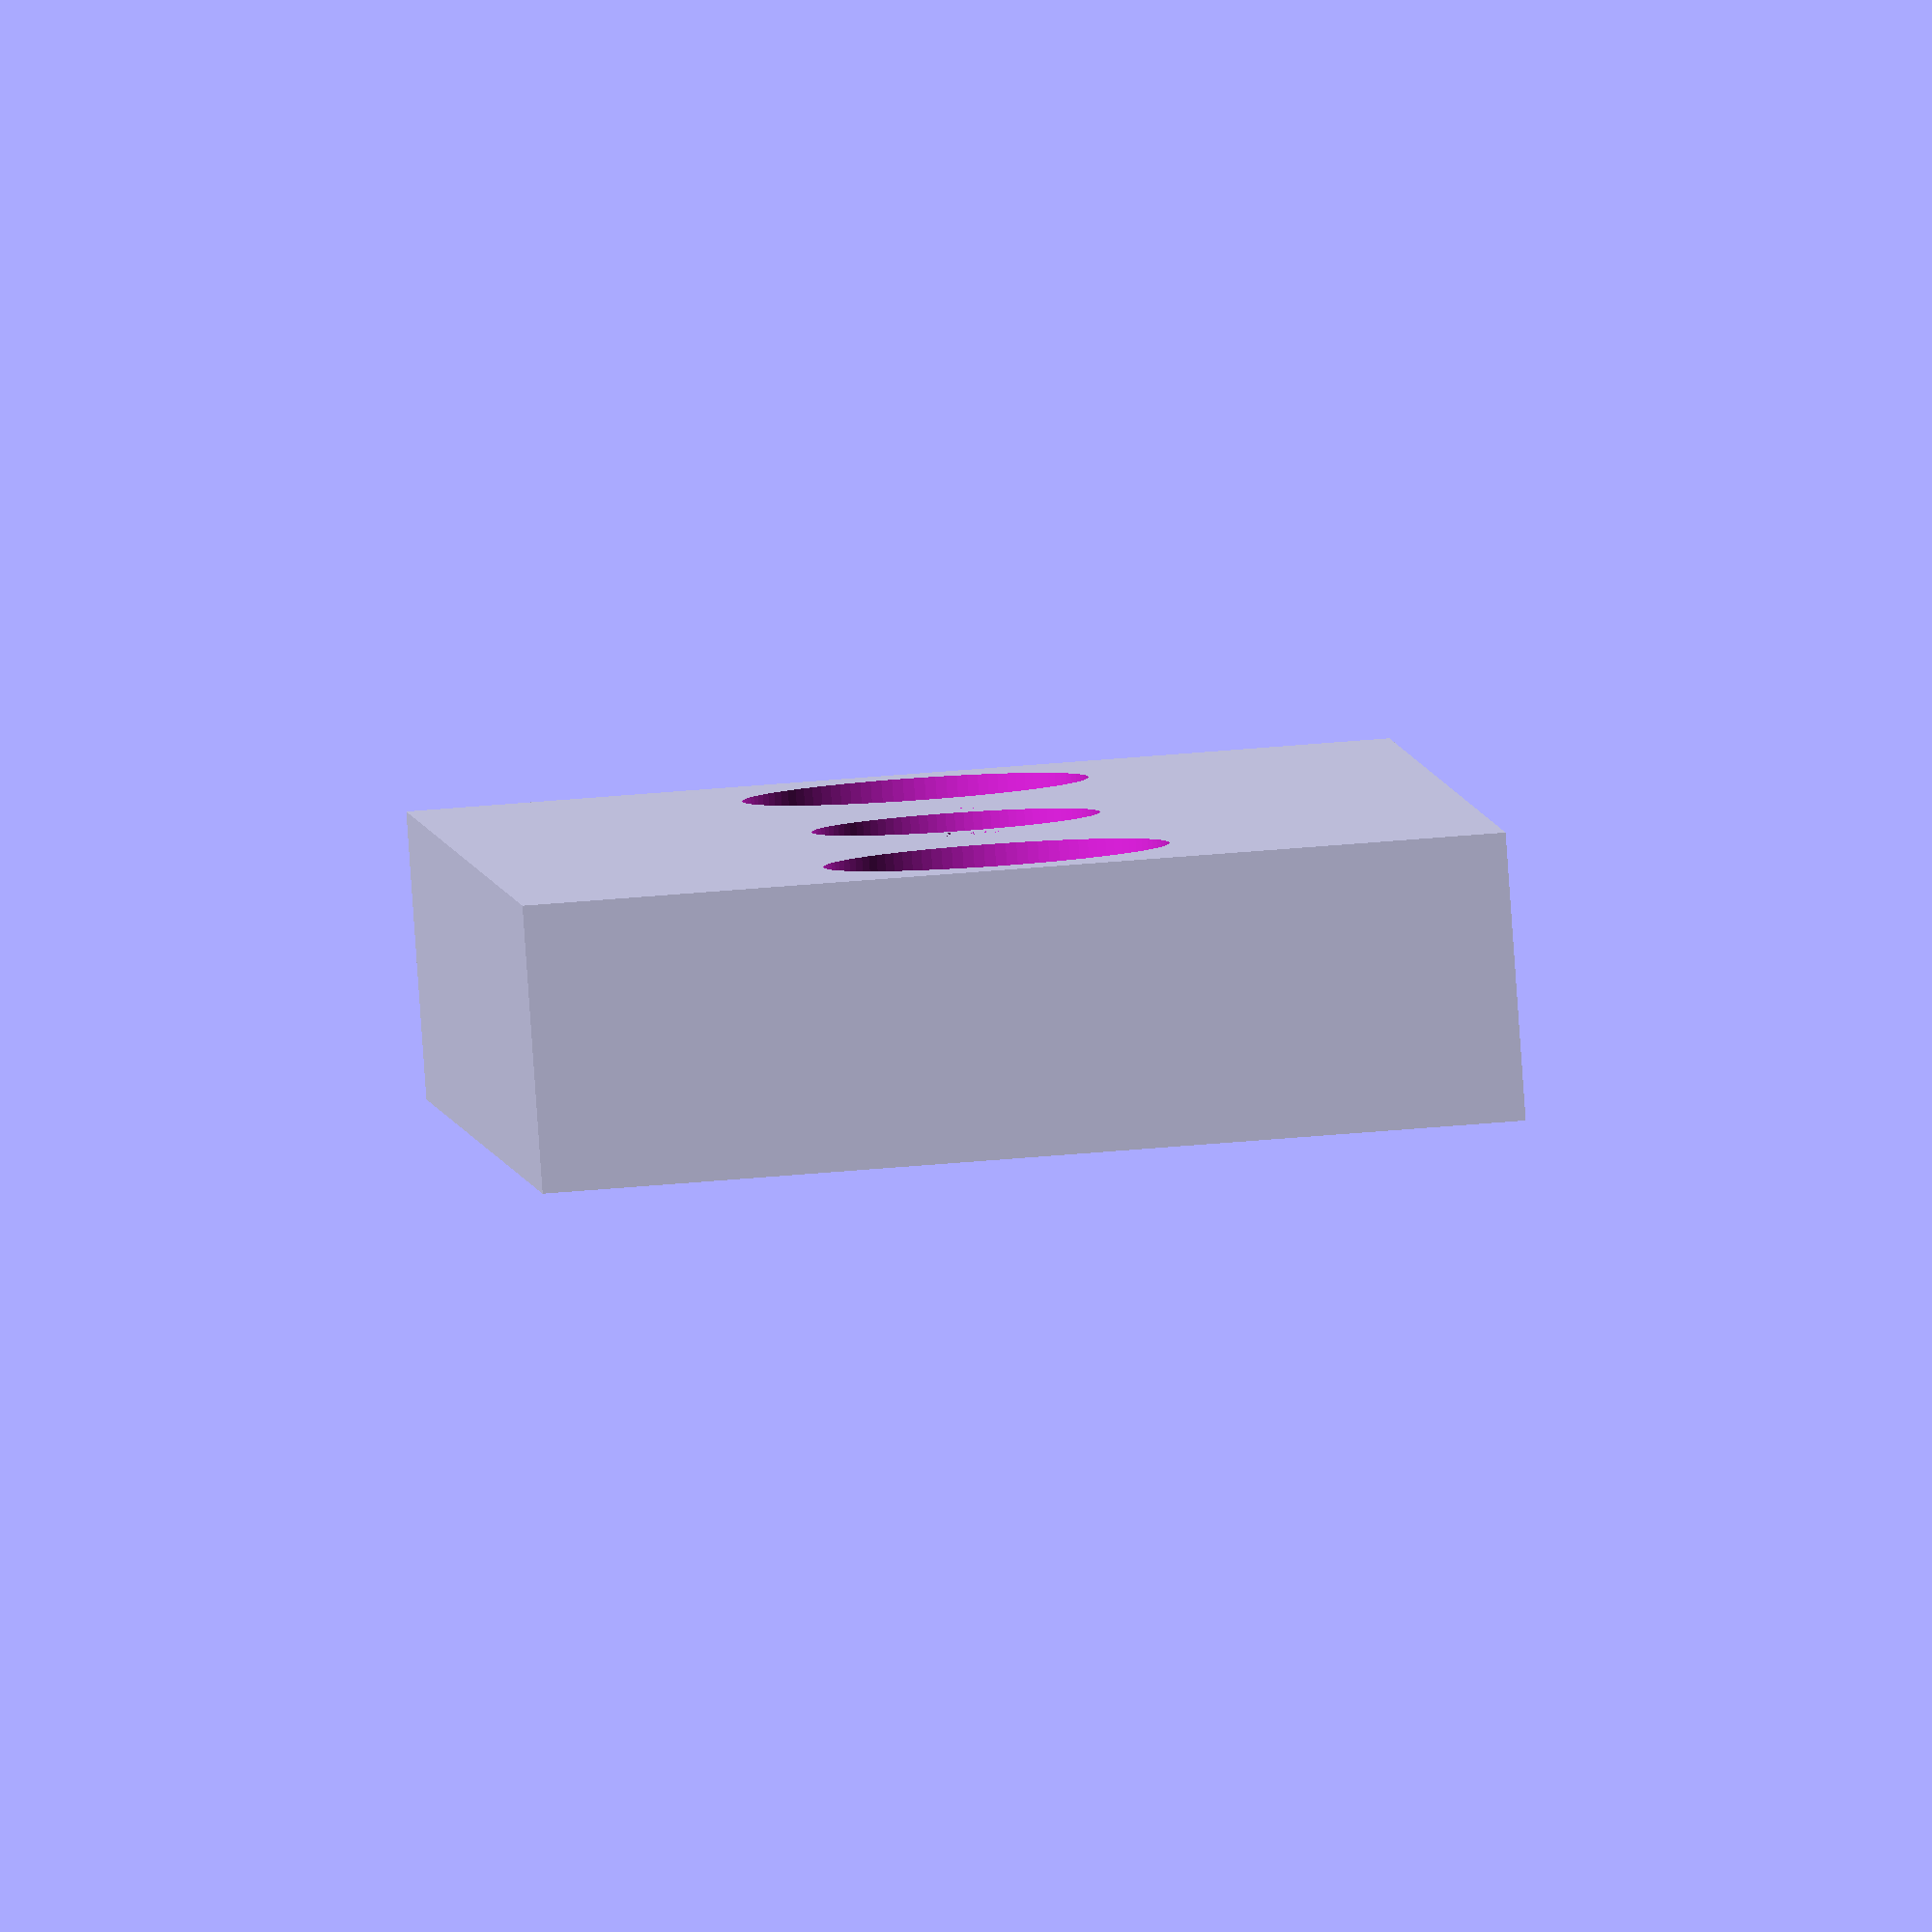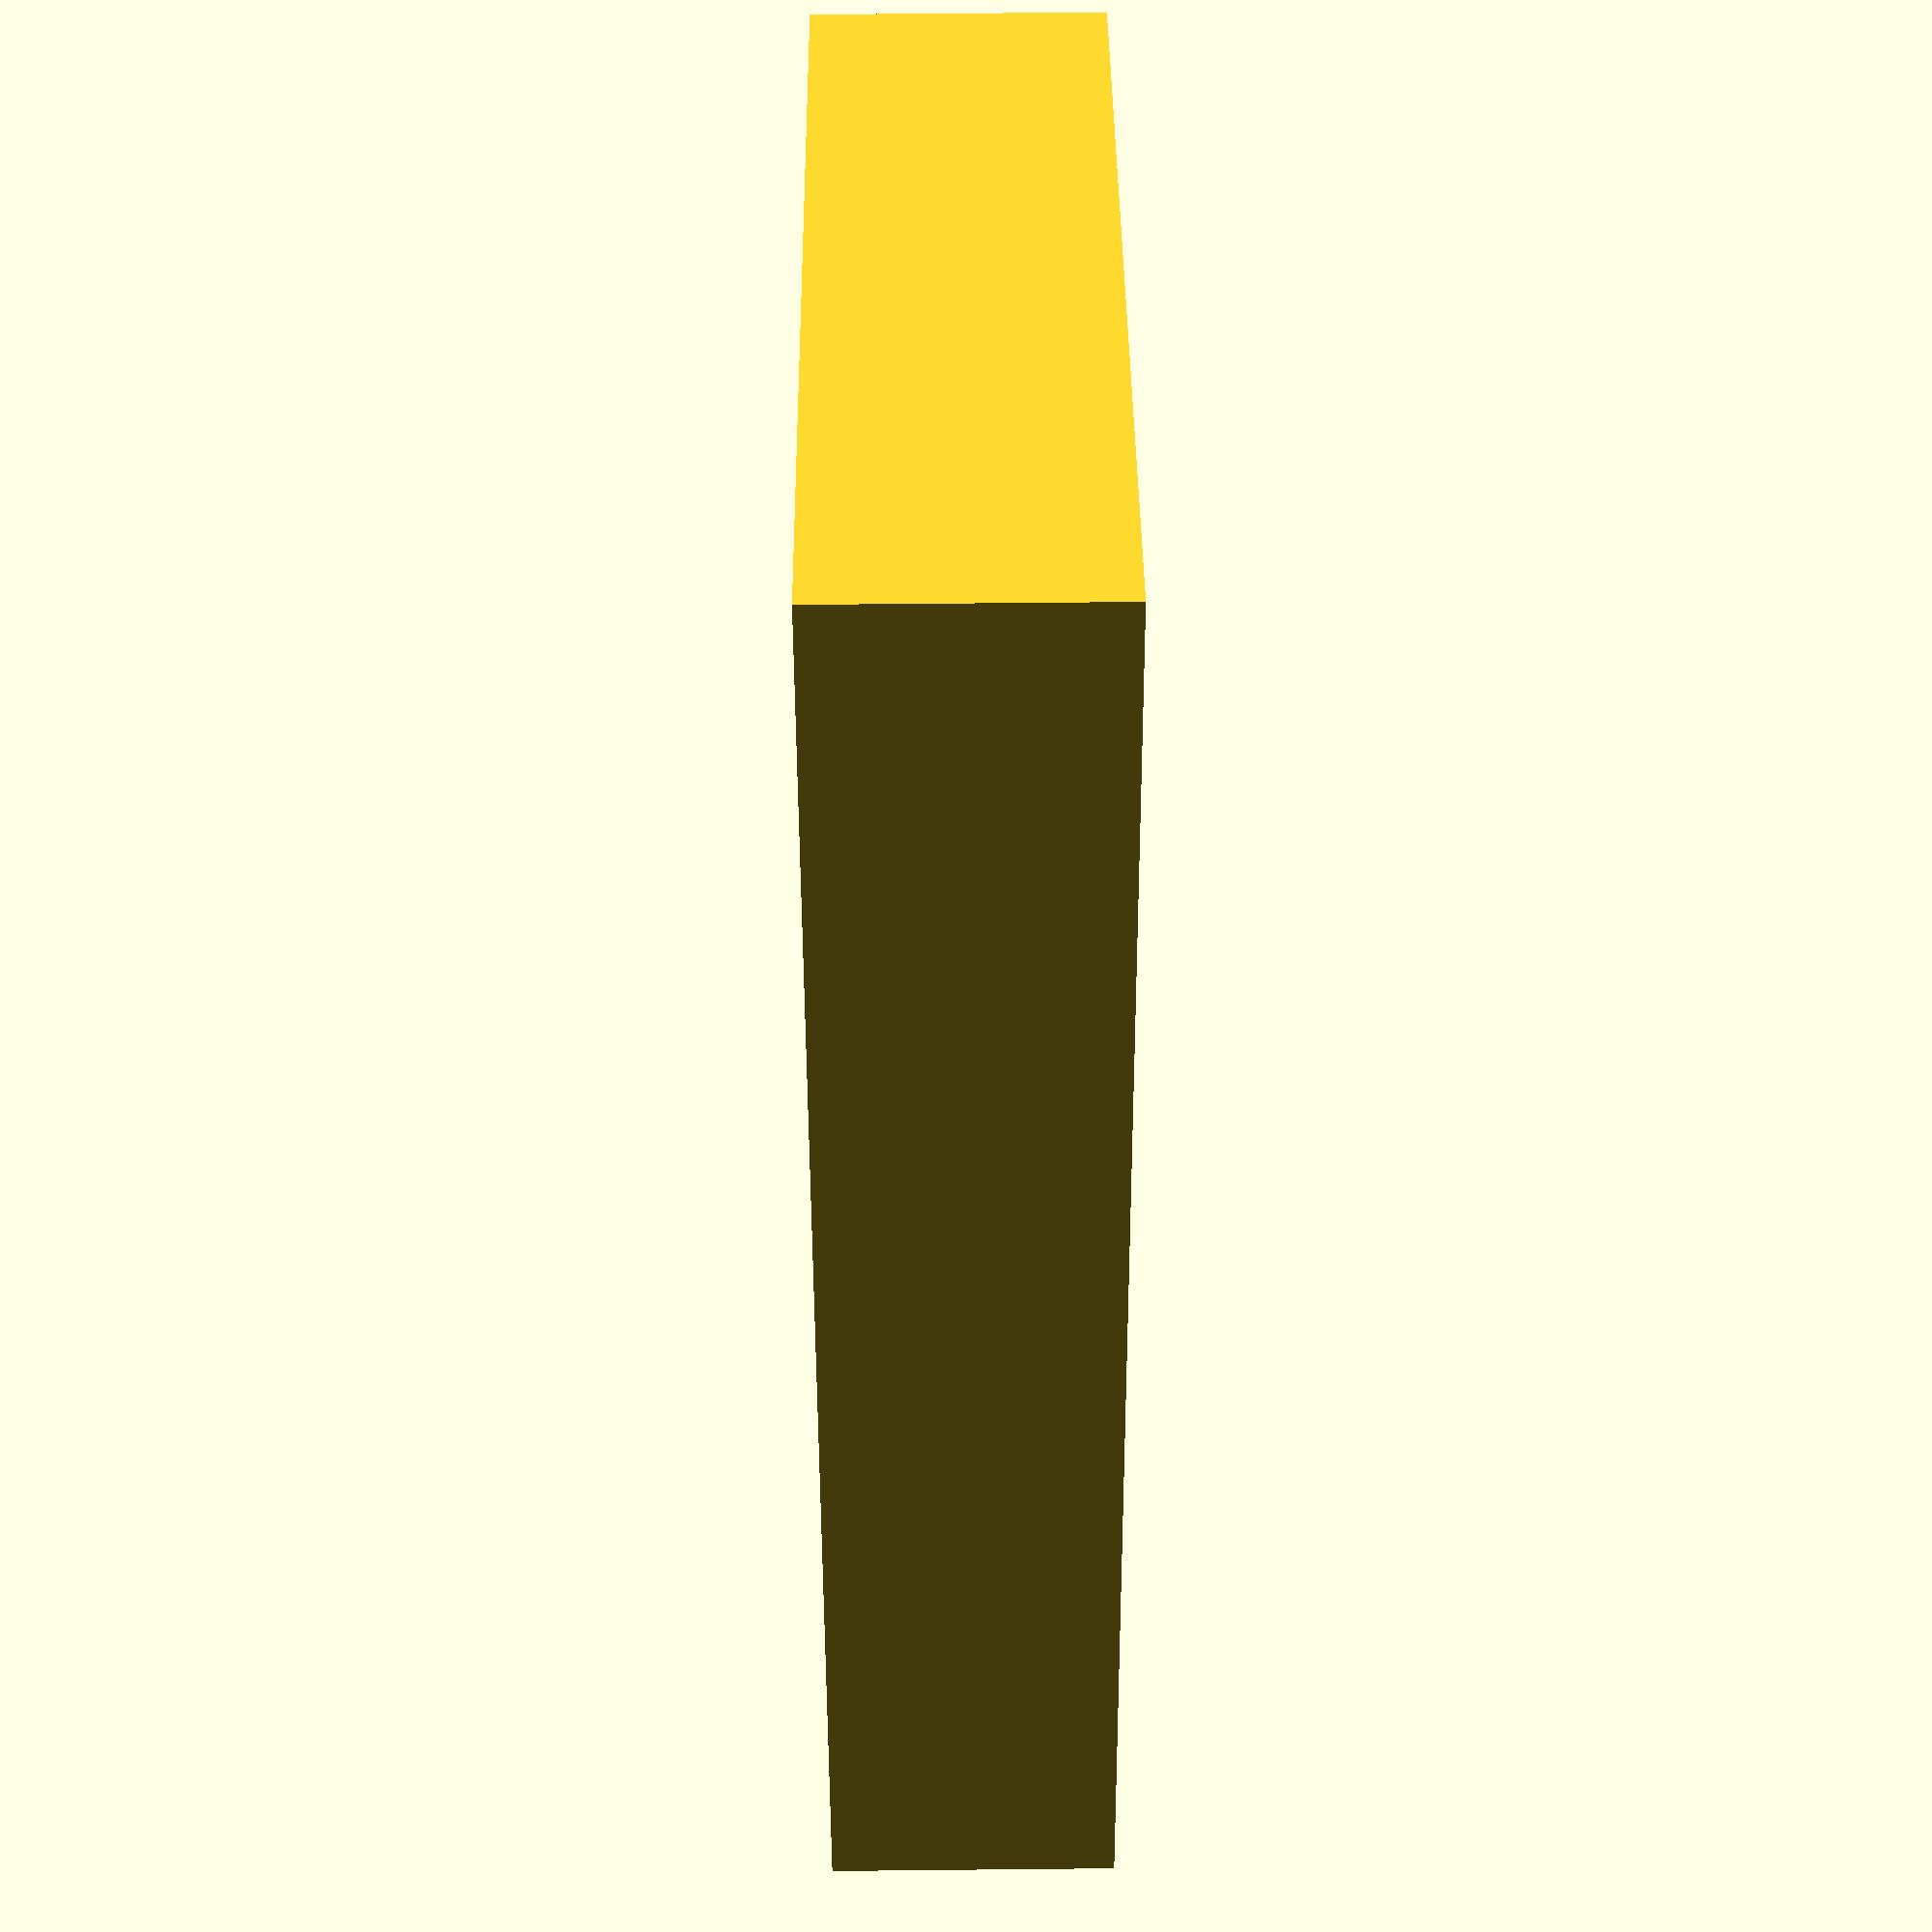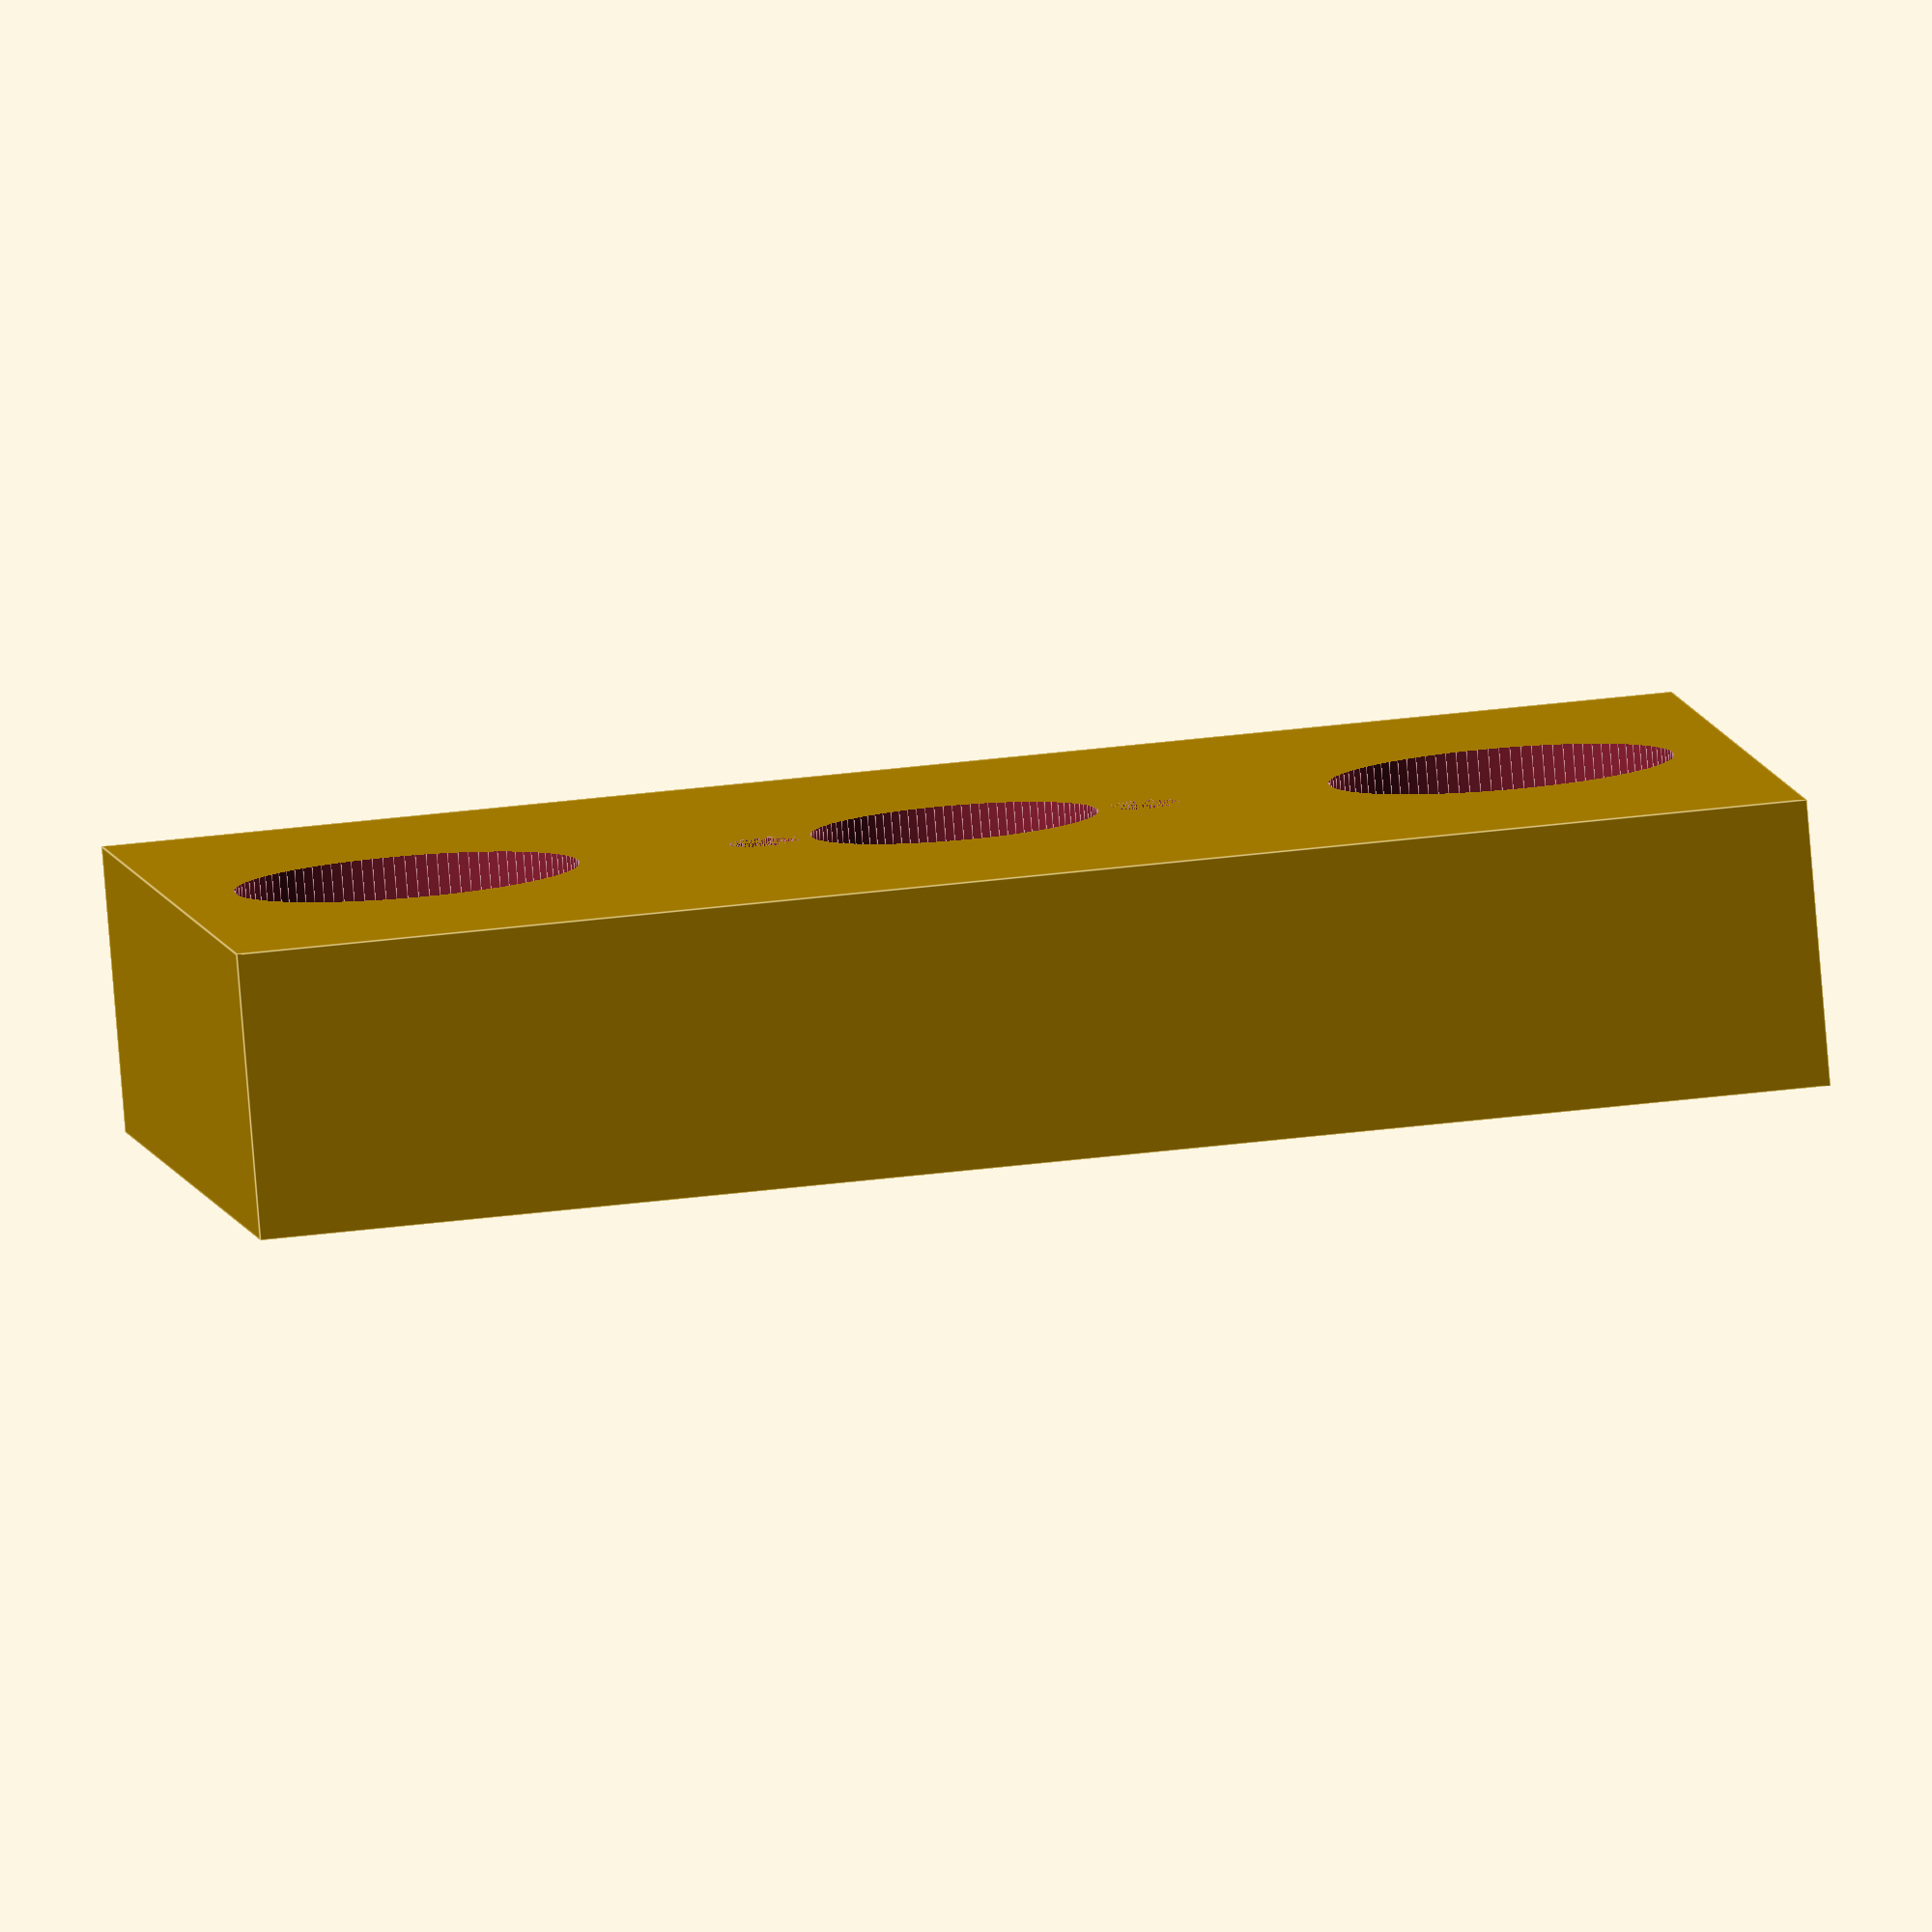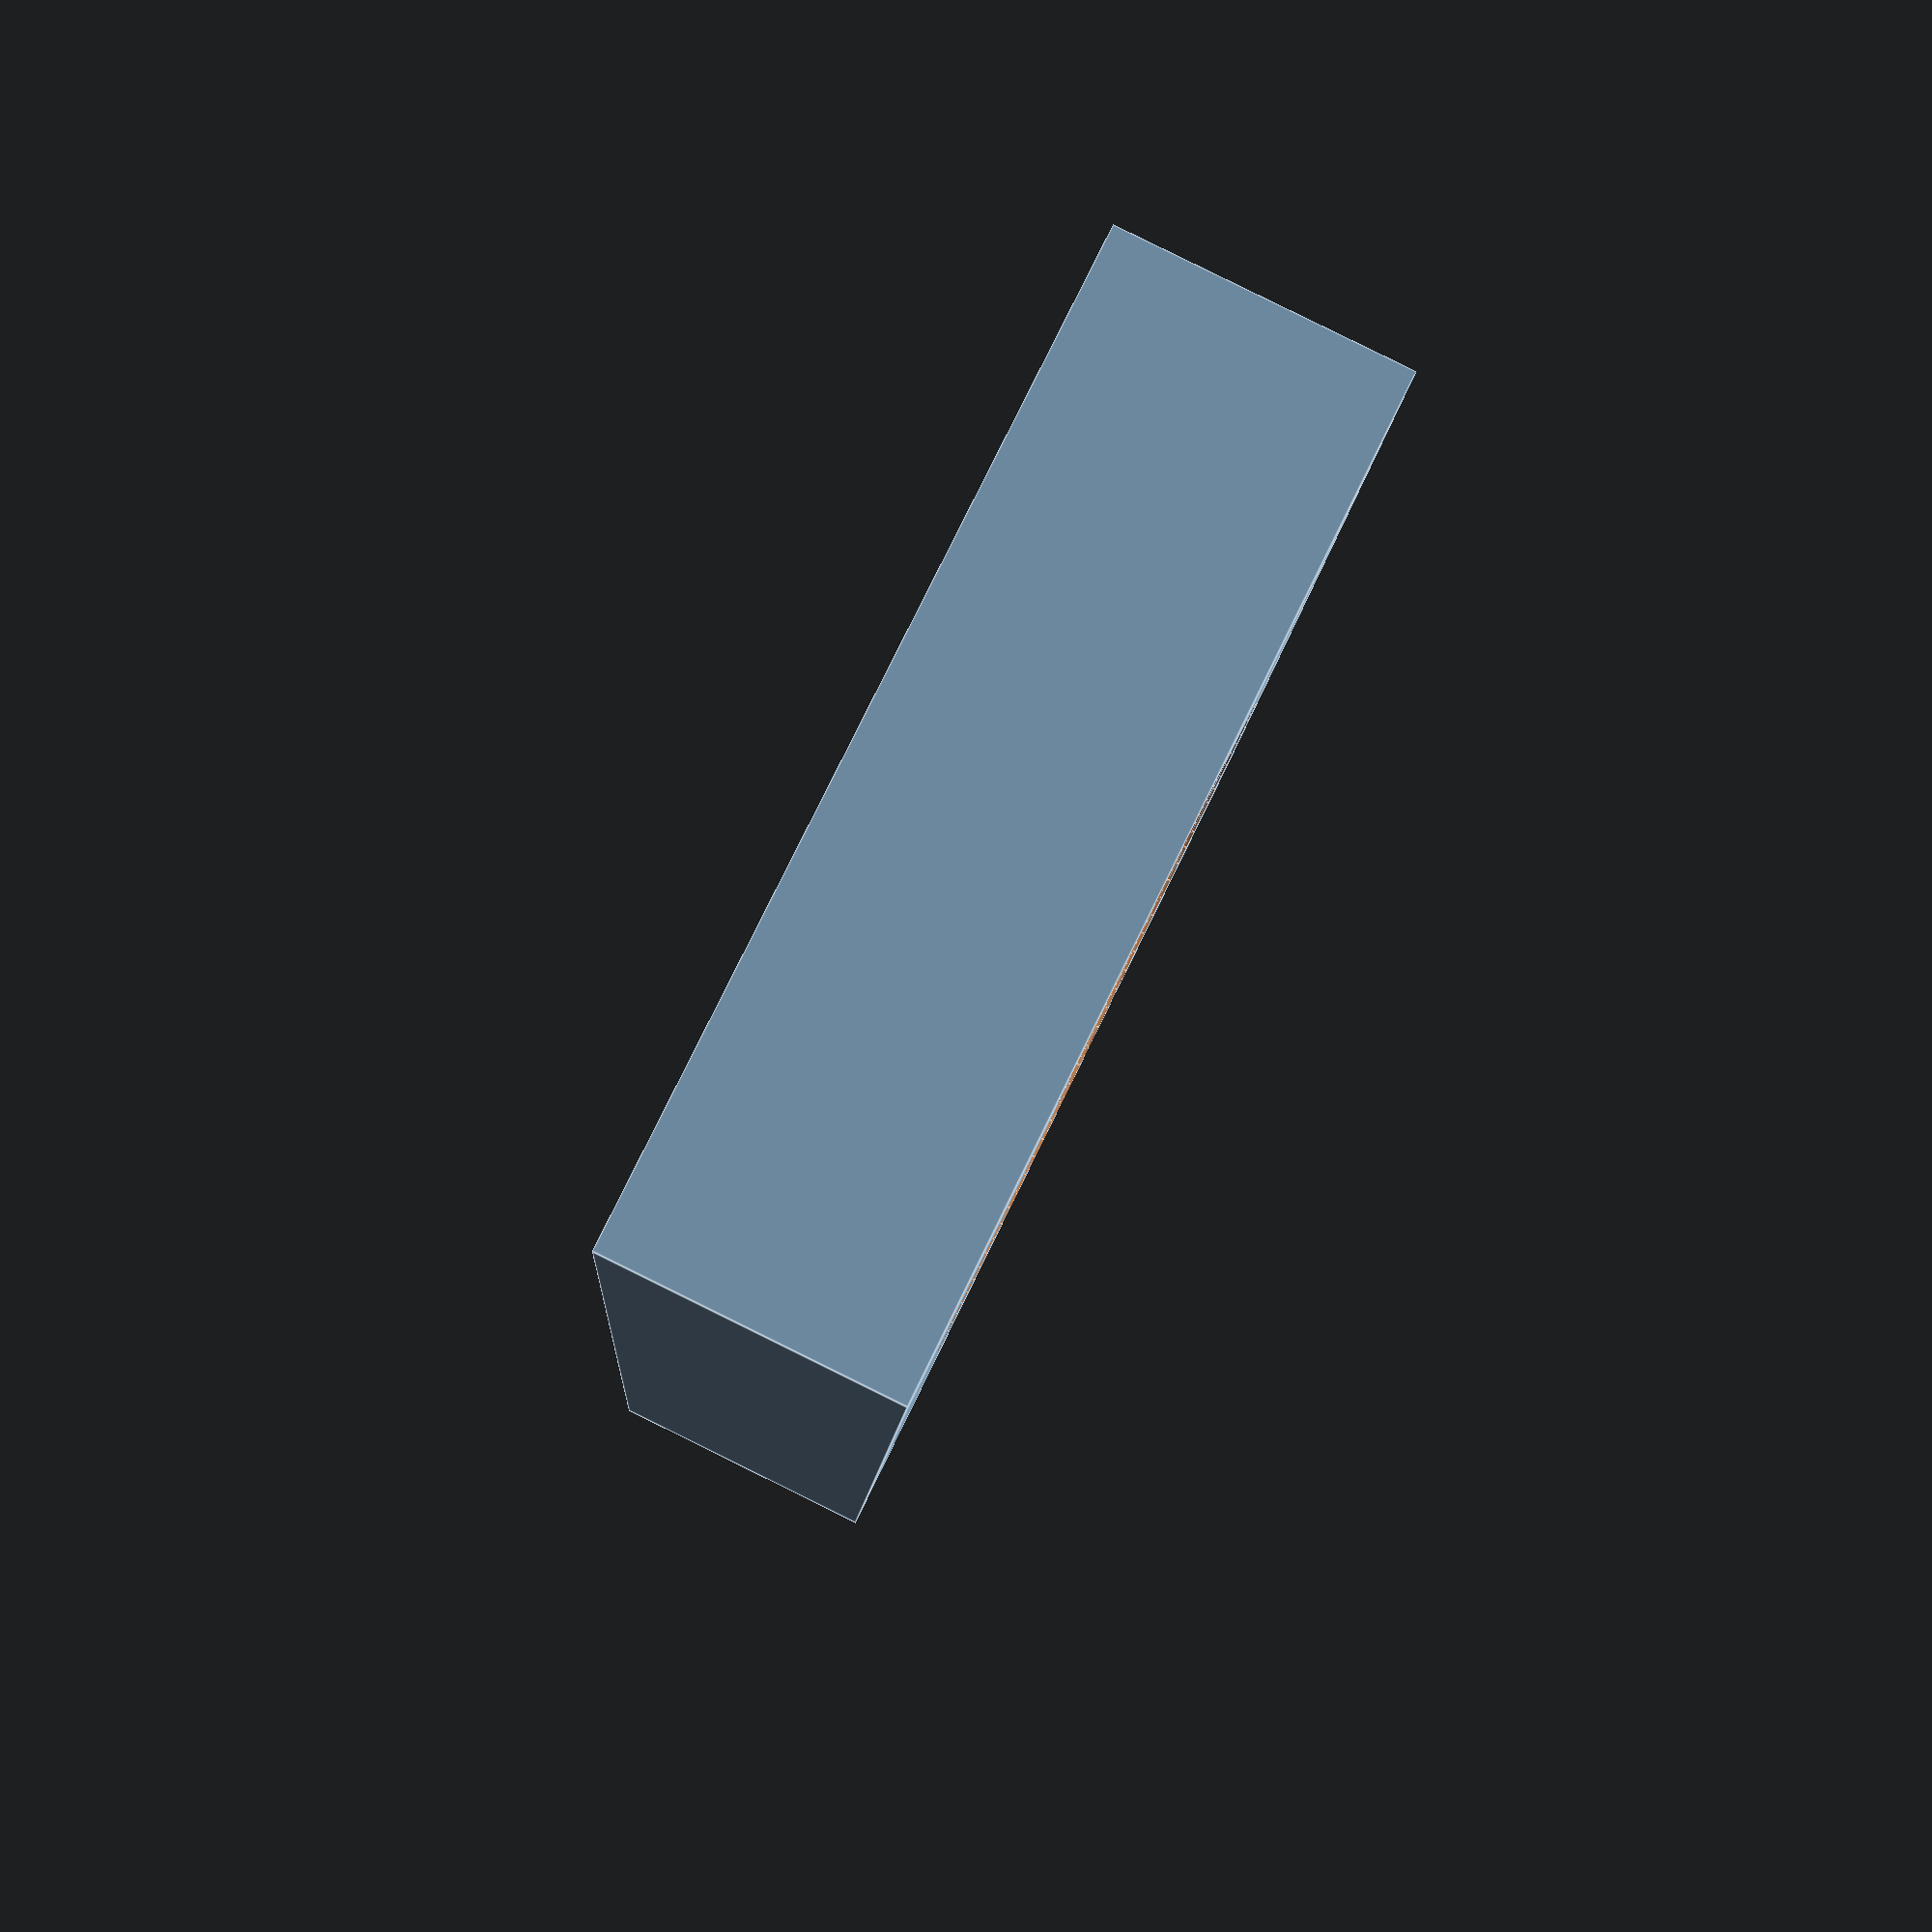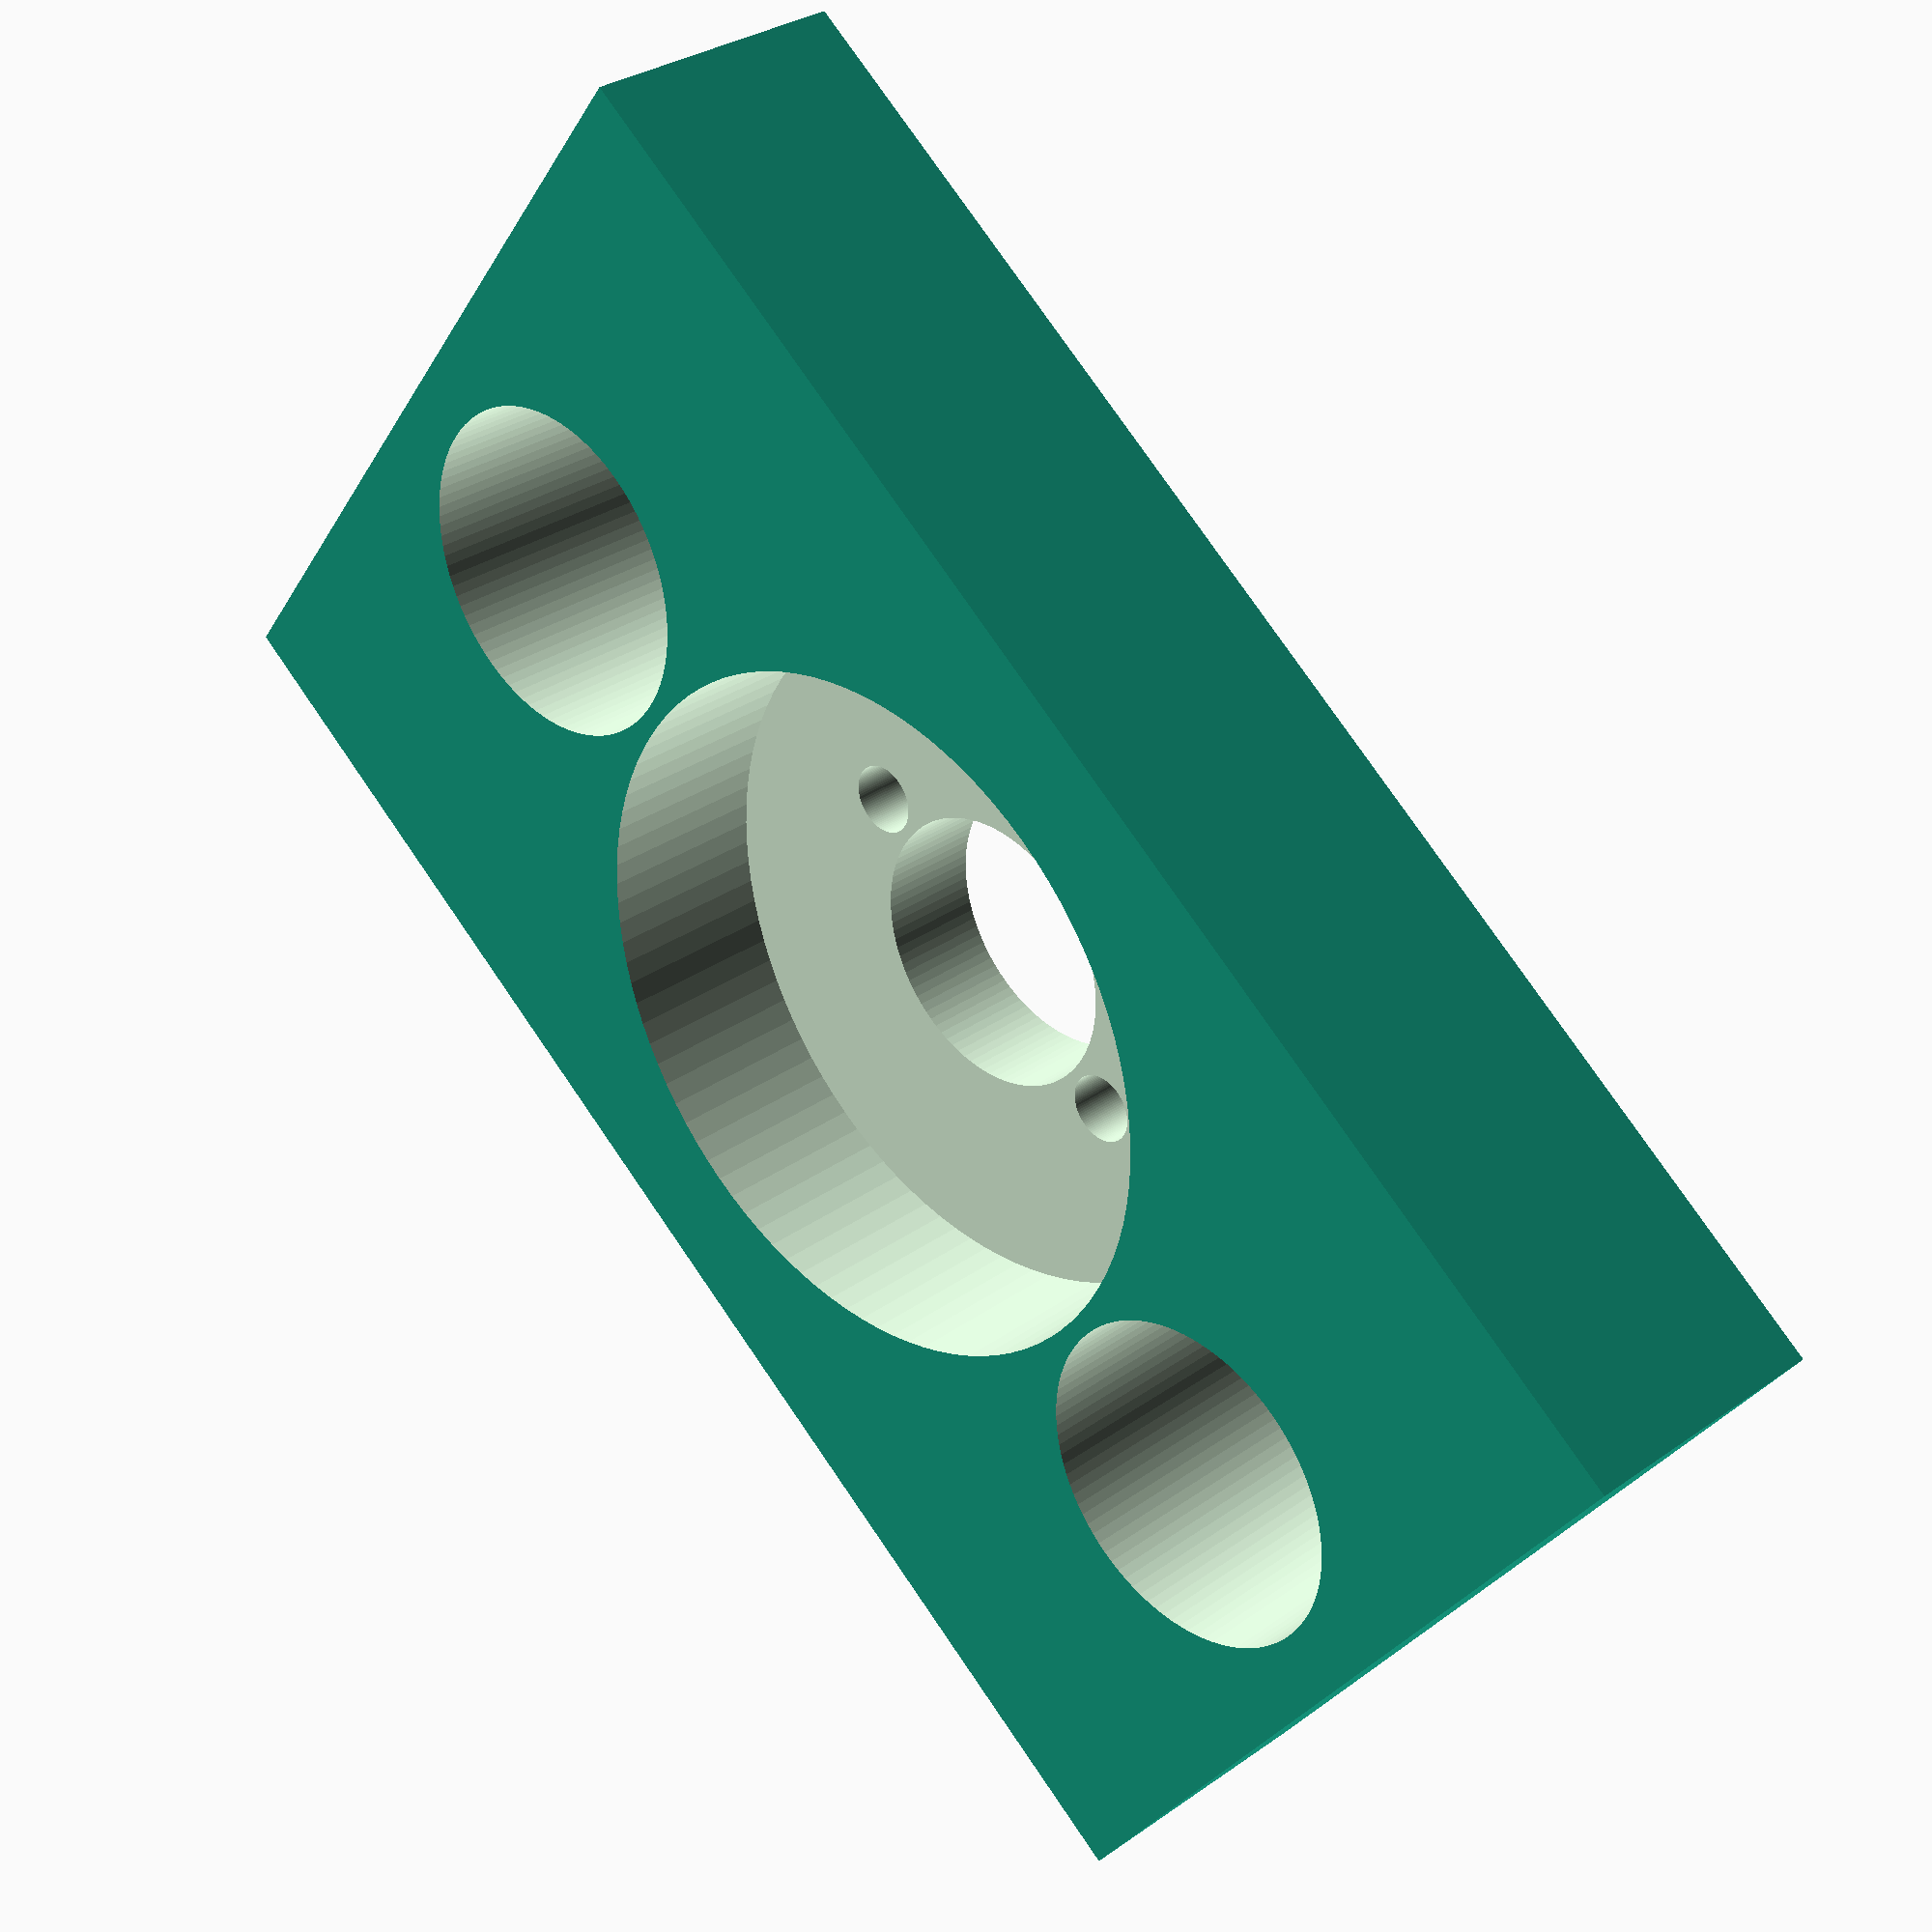
<openscad>
difference(){
	union(){
        
       translate([4,0,0]){
           cube([66,41,12], center=false);
       }


	}
	union() {

 
       translate([74/2-23,41/2,-1]){
            rotate(a = [0,0,90]) {
              cylinder(h=600, r=7.2, $fn=100, center=false);
            }
       }	
       translate([74/2+23,41/2,-1]){
            rotate(a = [0,0,90]) {
              cylinder(h=600, r=7.2, $fn=100, center=false);
            }
       }	
       
       
        translate([74/2,41/2,-4.5]){
            rotate(a = [0,0,90]) {
                cylinder(h=600, r=6, $fn=100, center=false);
            }
       }   

        translate([74/2,41/2,4.5]){
            rotate(a = [0,0,90]) {
                cylinder(h=600, r=15, $fn=100, center=false);
            }
       }   
 

       translate([74/2+8,41/2,0]){
            rotate(a = [0,0,90]) {
                cylinder(h=600, r=1.5, $fn=100, center=false);
            }
       }  
       translate([74/2-8,41/2,0]){
            rotate(a = [0,0,90]) {
                cylinder(h=600, r=1.5, $fn=100, center=false);
            }
       }    
       


        
	}
}

</openscad>
<views>
elev=266.3 azim=274.2 roll=356.0 proj=o view=wireframe
elev=122.8 azim=72.5 roll=90.6 proj=p view=solid
elev=263.0 azim=7.9 roll=355.3 proj=o view=edges
elev=274.2 azim=276.4 roll=296.2 proj=p view=edges
elev=149.0 azim=37.0 roll=135.1 proj=p view=wireframe
</views>
